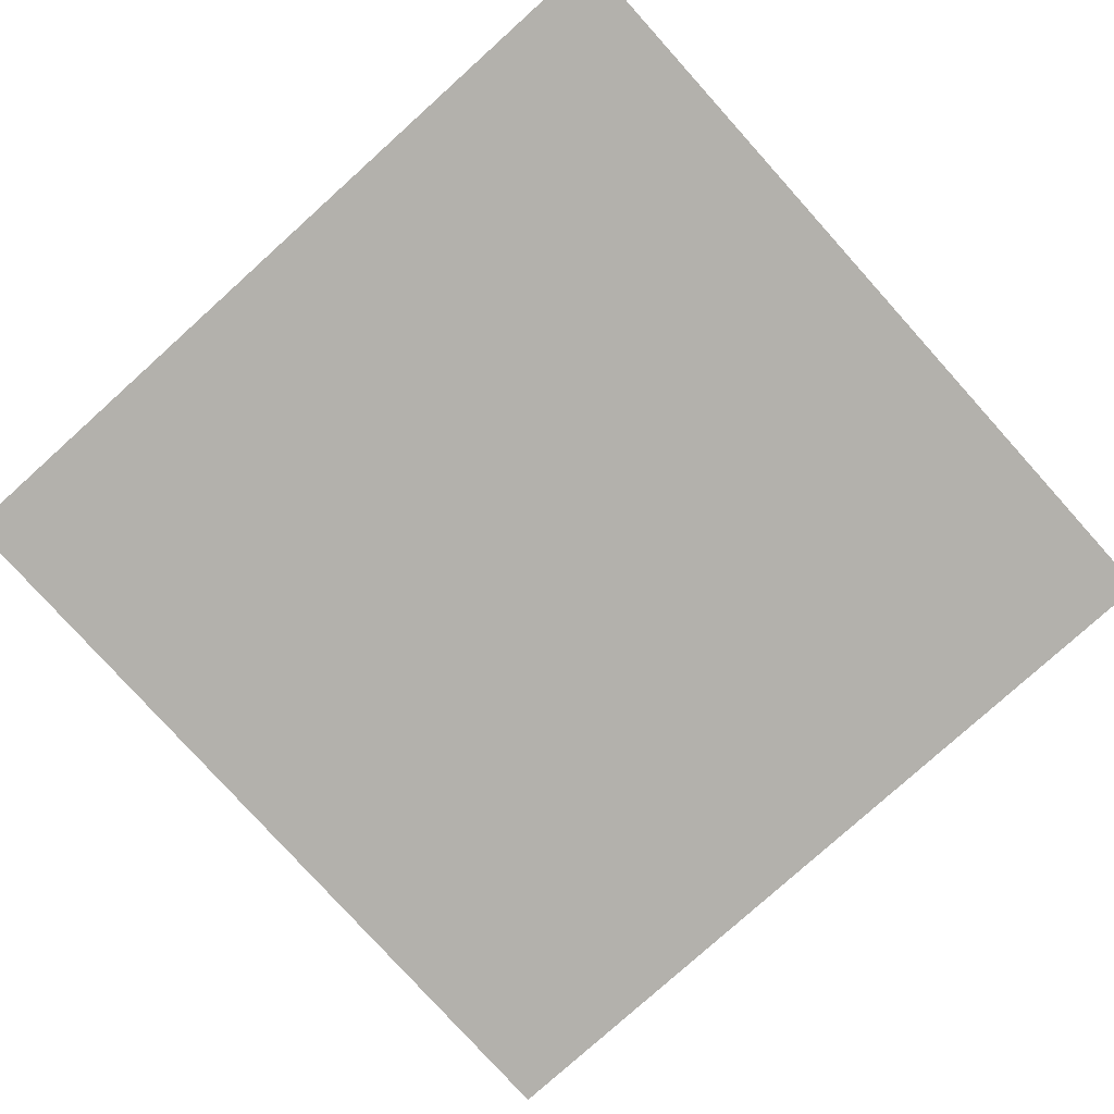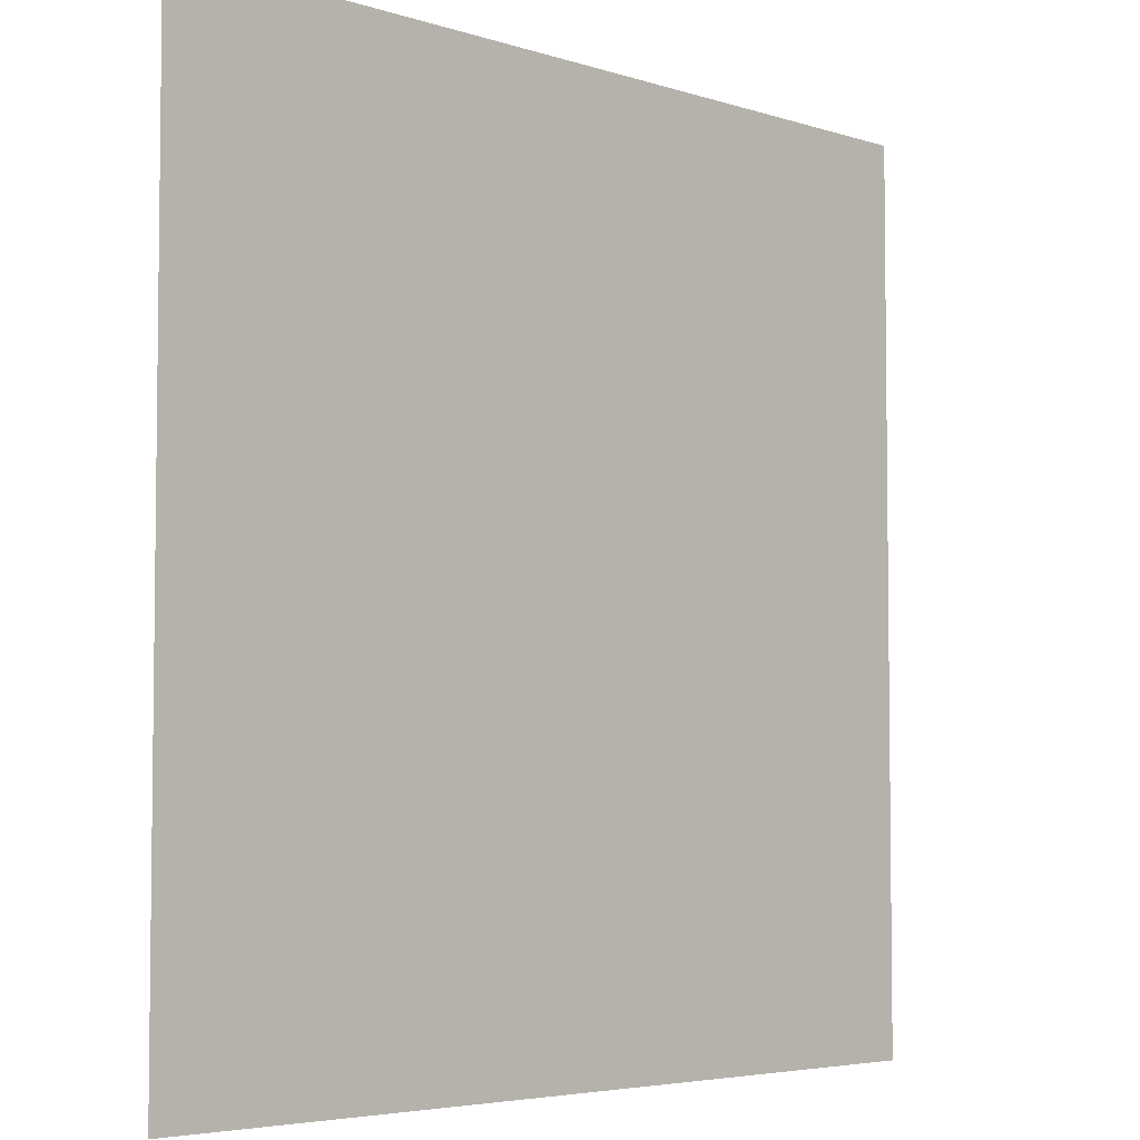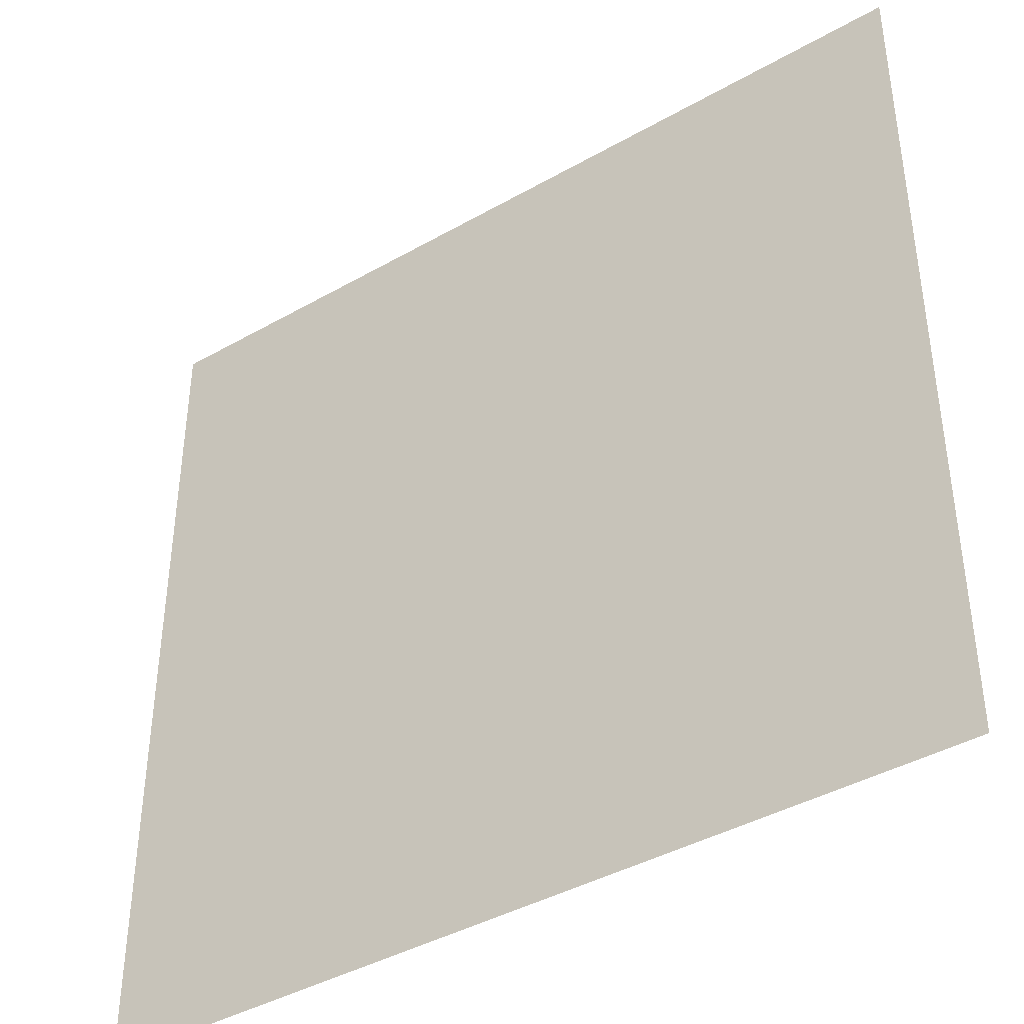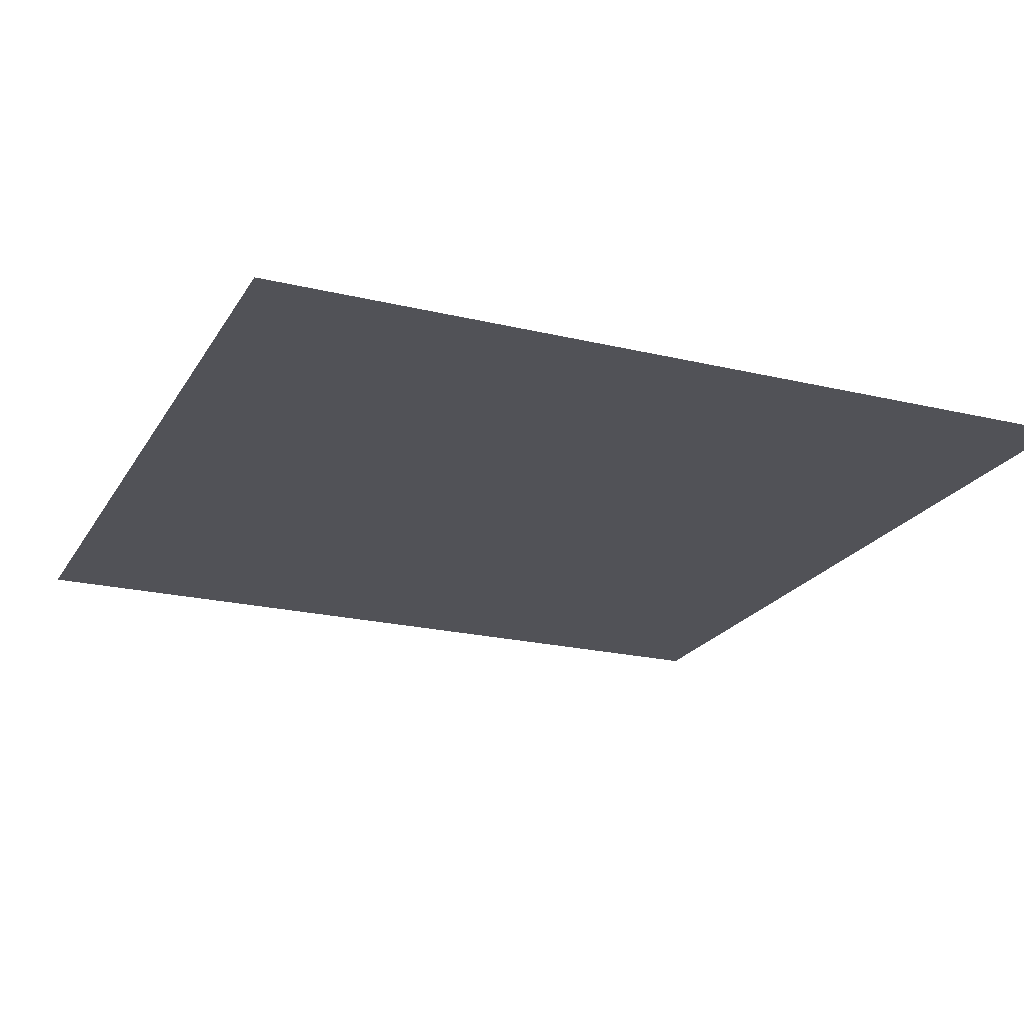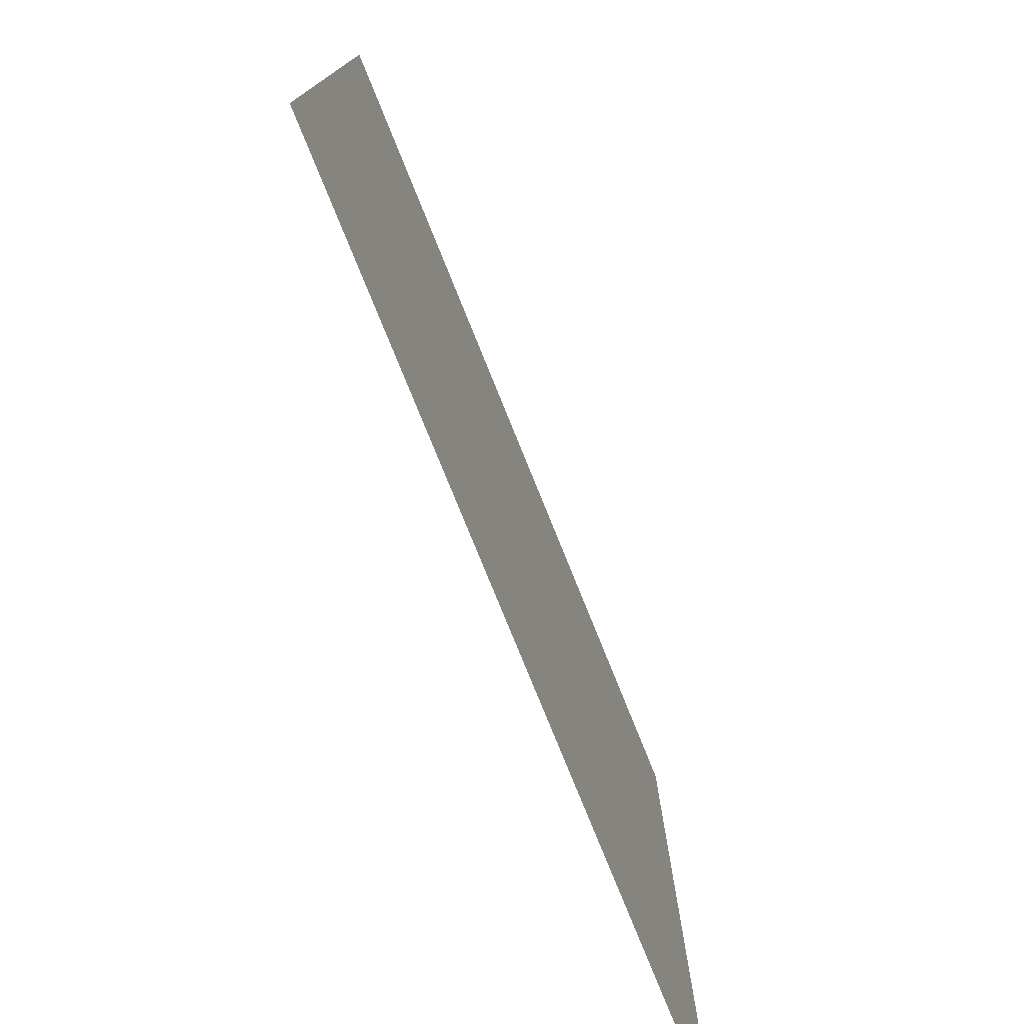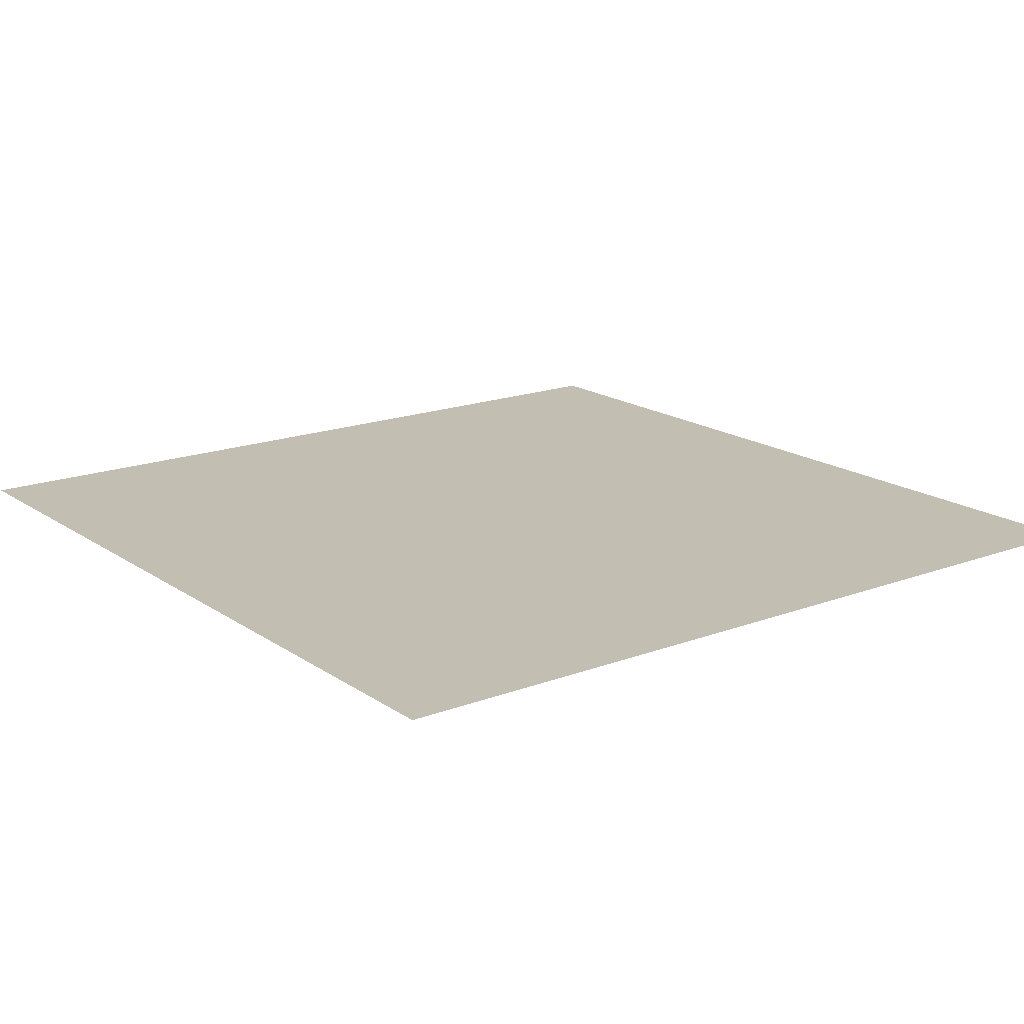
<metadata>
{"format":"obj","ext":"obj","renderer":"f3d","projection":"perspective","resolution":1024,"background":"white","views":[{"elev":-79.0,"azim":132.0,"up":"+Y"},{"elev":-4.7,"azim":-46.0,"up":"+Z"},{"elev":-41.0,"azim":-145.2,"up":"+Z"},{"elev":-21.6,"azim":67.0,"up":"+Y"},{"elev":-77.5,"azim":112.0,"up":"+Z"},{"elev":17.3,"azim":143.1,"up":"+Y"}]}
</metadata>
<code>
g BackgroundpPlane2
v 0.004 0 0.005
v 0.005 0 0.004
v 0.005 0 0.005
v 0.004 0 0.004
v 0.003 0 0.005
v 0.005 0 0.003
v 0.003 0 0.004
v 0.002 0 0.005
v 0.004 0 0.003
v 0.005 0 0.002
v 0.002 0 0.004
v 0.001 0 0.005
v 0.003 0 0.003
v 0.004 0 0.002
v 0.005 0 0.001
v 0.001 0 0.004
v -0 0 0.005
v 0.002 0 0.003
v 0.003 0 0.002
v 0.004 0 0.001
v 0.005 0 0
v -0 0 0.004
v -0.001 0 0.005
v 0.001 0 0.003
v 0.002 0 0.002
v 0.003 0 0.001
v 0.004 0 0
v 0.005 0 -0.001
v -0.001 0 0.004
v -0.002 0 0.005
v -0 0 0.003
v 0.001 0 0.002
v 0.002 0 0.001
v 0.003 0 0
v 0.004 0 -0.001
v 0.005 0 -0.002
v -0.002 0 0.004
v -0.003 0 0.005
v -0.001 0 0.003
v -0 0 0.002
v 0.001 0 0.001
v 0.002 0 0
v 0.003 0 -0.001
v 0.004 0 -0.002
v 0.005 0 -0.003
v 0.004 0 -0.003
v 0.005 0 -0.004
v 0.003 0 -0.002
v 0.002 0 -0.001
v 0.001 0 0
v -0 0 0.001
v 0.004 0 -0.004
v 0.005 0 -0.005
v 0.004 0 -0.005
v 0.003 0 -0.003
v 0.003 0 -0.004
v 0.003 0 -0.005
v 0.002 0 -0.002
v 0.001 0 -0.001
v 0.002 0 -0.003
v 0.002 0 -0.004
v 0.002 0 -0.005
v 0.001 0 -0.002
v -0 0 0
v 0.001 0 -0.003
v 0.001 0 -0.004
v 0.001 0 -0.005
v -0 0 -0.001
v -0 0 -0.002
v -0 0 -0.003
v -0 0 -0.004
v -0 0 -0.005
v -0.001 0 -0.004
v -0.001 0 -0.005
v -0.001 0 -0.003
v -0.001 0 -0.002
v -0.001 0 -0.001
v -0.001 0 0
v -0.002 0 -0.004
v -0.002 0 -0.005
v -0.002 0 -0.003
v -0.002 0 -0.002
v -0.002 0 -0.001
v -0.003 0 -0.004
v -0.003 0 -0.005
v -0.003 0 -0.003
v -0.003 0 -0.002
v -0.004 0 -0.004
v -0.004 0 -0.005
v -0.004 0 -0.003
v -0.005 0 -0.004
v -0.005 0 -0.005
v -0.005 0 -0.003
v -0.005 0 -0.002
v -0.004 0 -0.002
v -0.005 0 -0.001
v -0.004 0 -0.001
v -0.005 0 0
v -0.003 0 -0.001
v -0.004 0 0
v -0.005 0 0.001
v -0.003 0 0
v -0.004 0 0.001
v -0.005 0 0.002
v -0.002 0 0
v -0.004 0 0.002
v -0.005 0 0.003
v -0.003 0 0.001
v -0.002 0 0.001
v -0.004 0 0.003
v -0.005 0 0.004
v -0.003 0 0.002
v -0.001 0 0.001
v -0.004 0 0.004
v -0.005 0 0.005
v -0.004 0 0.005
v -0.003 0 0.003
v -0.002 0 0.002
v -0.001 0 0.002
v -0.003 0 0.004
v -0.002 0 0.003
g BackgroundpPlane2_0
f 3 2 1
f 2 4 1
f 1 4 5
f 2 6 4
f 4 7 5
f 5 7 8
f 6 9 4
f 4 9 7
f 6 10 9
f 7 11 8
f 8 11 12
f 9 13 7
f 7 13 11
f 10 14 9
f 9 14 13
f 10 15 14
f 11 16 12
f 12 16 17
f 13 18 11
f 11 18 16
f 14 19 13
f 13 19 18
f 15 20 14
f 14 20 19
f 15 21 20
f 16 22 17
f 17 22 23
f 18 24 16
f 16 24 22
f 19 25 18
f 18 25 24
f 20 26 19
f 19 26 25
f 21 27 20
f 20 27 26
f 21 28 27
f 22 29 23
f 23 29 30
f 24 31 22
f 22 31 29
f 25 32 24
f 24 32 31
f 26 33 25
f 25 33 32
f 27 34 26
f 26 34 33
f 28 35 27
f 27 35 34
f 28 36 35
f 29 37 30
f 30 37 38
f 31 39 29
f 29 39 37
f 32 40 31
f 31 40 39
f 33 41 32
f 32 41 40
f 34 42 33
f 33 42 41
f 35 43 34
f 34 43 42
f 36 44 35
f 35 44 43
f 36 45 44
f 45 46 44
f 45 47 46
f 44 48 43
f 44 46 48
f 43 49 42
f 43 48 49
f 42 50 41
f 42 49 50
f 41 51 40
f 41 50 51
f 47 52 46
f 47 53 52
f 53 54 52
f 46 55 48
f 46 52 55
f 52 54 56
f 52 56 55
f 54 57 56
f 48 58 49
f 48 55 58
f 49 59 50
f 49 58 59
f 55 56 60
f 55 60 58
f 56 57 61
f 56 61 60
f 57 62 61
f 58 60 63
f 58 63 59
f 50 59 64
f 50 64 51
f 60 61 65
f 60 65 63
f 61 62 66
f 61 66 65
f 62 67 66
f 59 63 68
f 59 68 64
f 63 65 69
f 63 69 68
f 65 66 70
f 65 70 69
f 66 67 71
f 66 71 70
f 67 72 71
f 71 72 73
f 72 74 73
f 70 71 75
f 71 73 75
f 69 70 76
f 70 75 76
f 68 69 77
f 69 76 77
f 64 68 78
f 68 77 78
f 73 74 79
f 74 80 79
f 75 73 81
f 73 79 81
f 76 75 82
f 75 81 82
f 77 76 83
f 76 82 83
f 79 80 84
f 80 85 84
f 81 79 86
f 79 84 86
f 82 81 87
f 81 86 87
f 84 85 88
f 85 89 88
f 86 84 90
f 84 88 90
f 88 89 91
f 89 92 91
f 88 91 93
f 90 88 93
f 90 93 94
f 86 90 95
f 95 90 94
f 87 86 95
f 95 94 96
f 97 95 96
f 87 95 97
f 97 96 98
f 99 87 97
f 82 87 99
f 83 82 99
f 100 97 98
f 99 97 100
f 100 98 101
f 83 99 102
f 102 99 100
f 103 100 101
f 102 100 103
f 103 101 104
f 105 83 102
f 77 83 105
f 78 77 105
f 106 103 104
f 106 104 107
f 108 102 103
f 105 102 108
f 108 103 106
f 78 105 109
f 109 105 108
f 110 106 107
f 110 107 111
f 112 108 106
f 109 108 112
f 112 106 110
f 113 78 109
f 64 78 113
f 51 64 113
f 114 110 111
f 114 111 115
f 116 114 115
f 117 112 110
f 117 110 114
f 118 109 112
f 113 109 118
f 118 112 117
f 51 113 119
f 119 113 118
f 40 51 119
f 40 119 39
f 120 114 116
f 120 117 114
f 38 120 116
f 37 120 38
f 121 118 117
f 119 118 121
f 39 119 121
f 121 117 120
f 37 121 120
f 39 121 37

</code>
